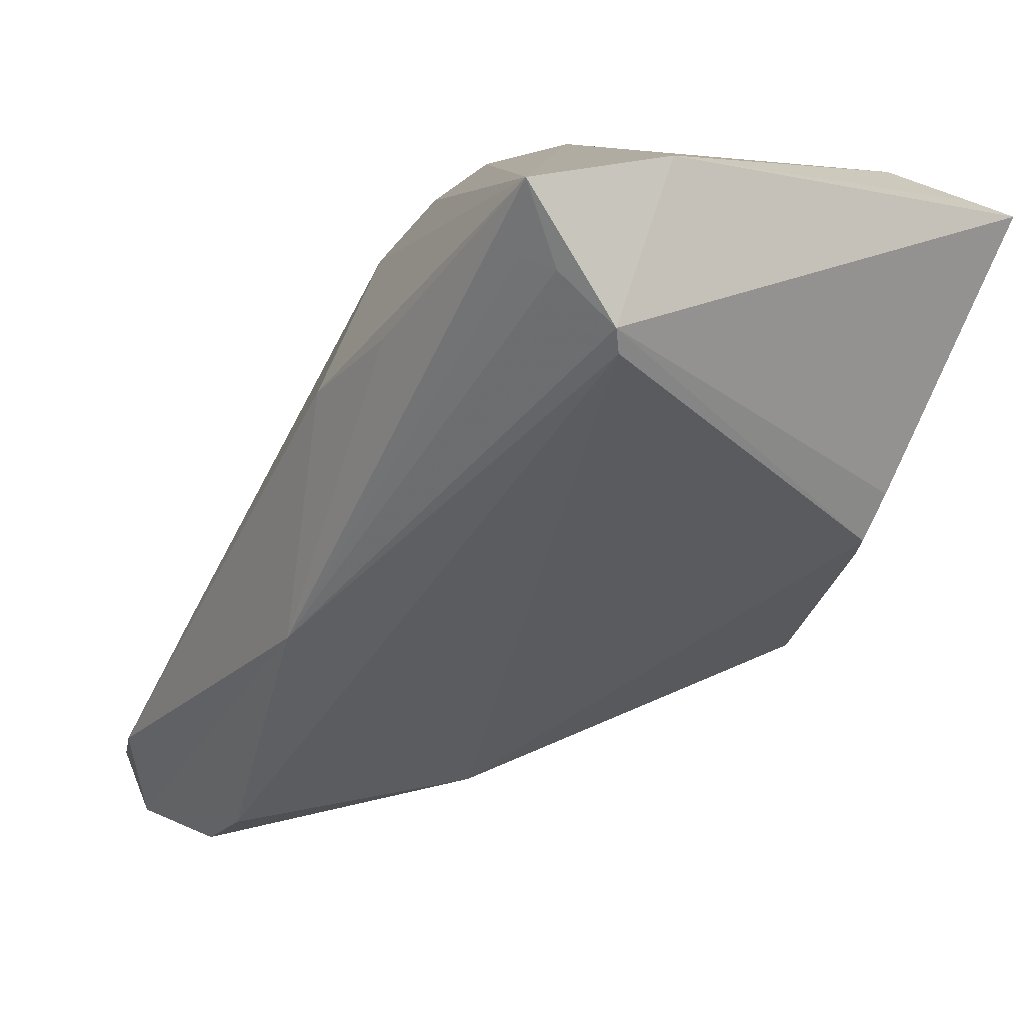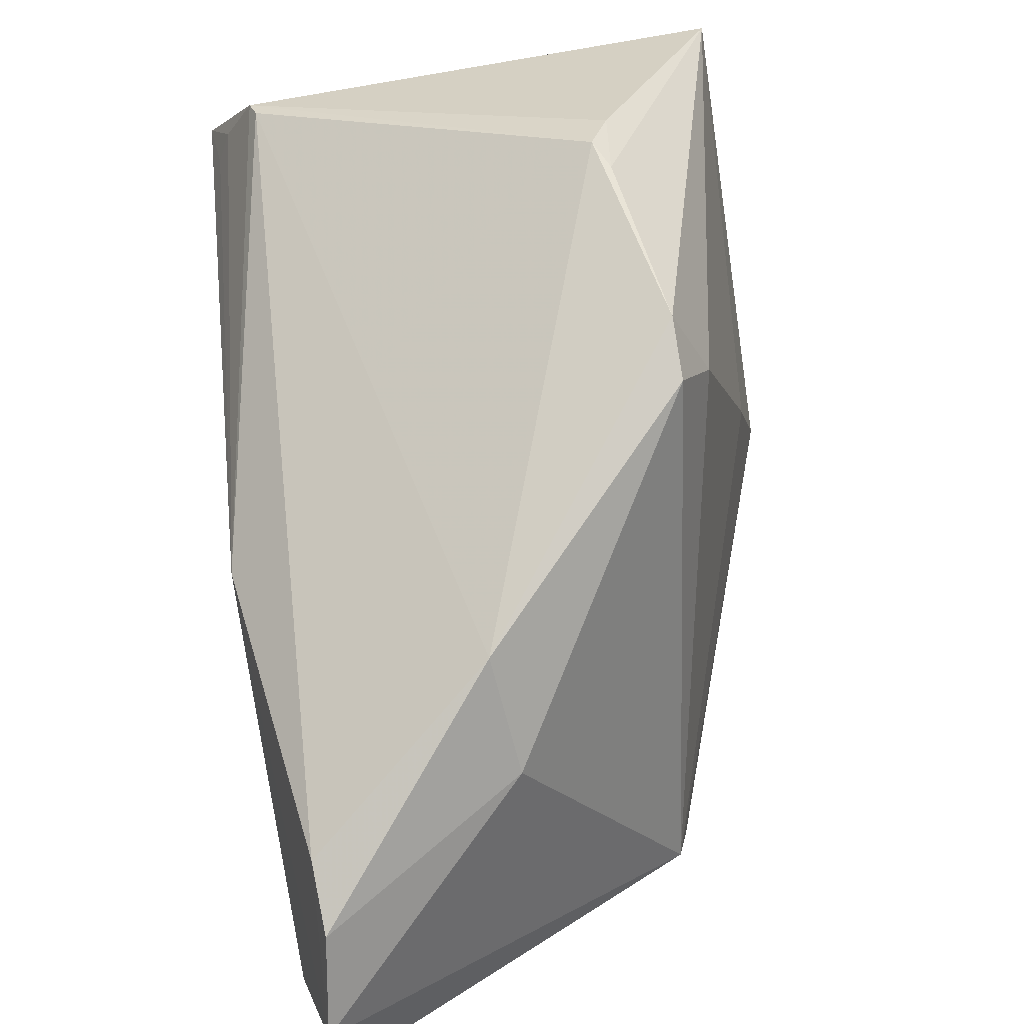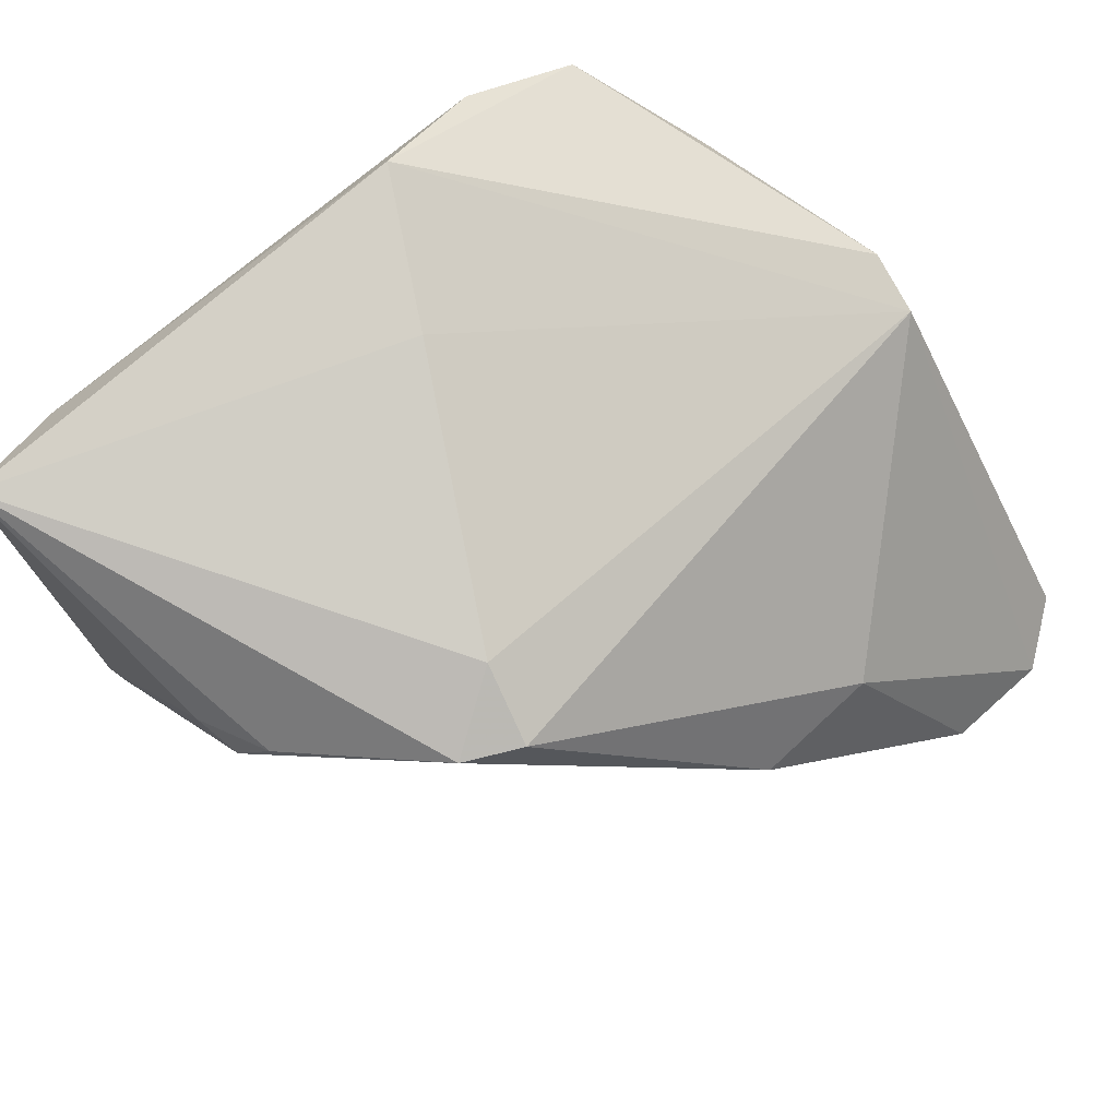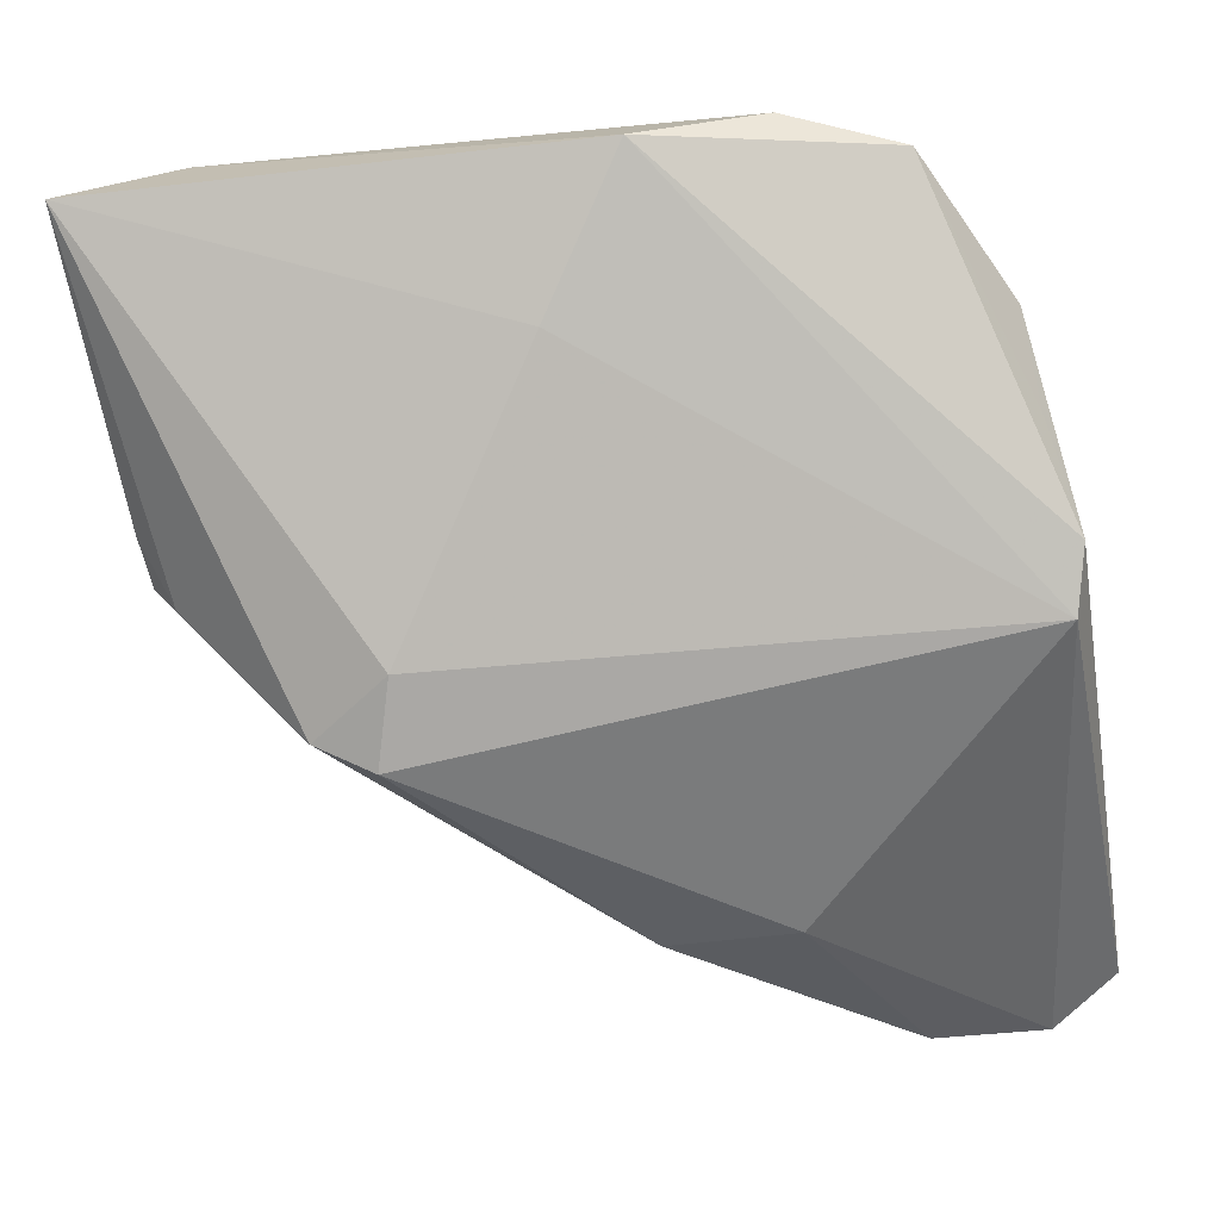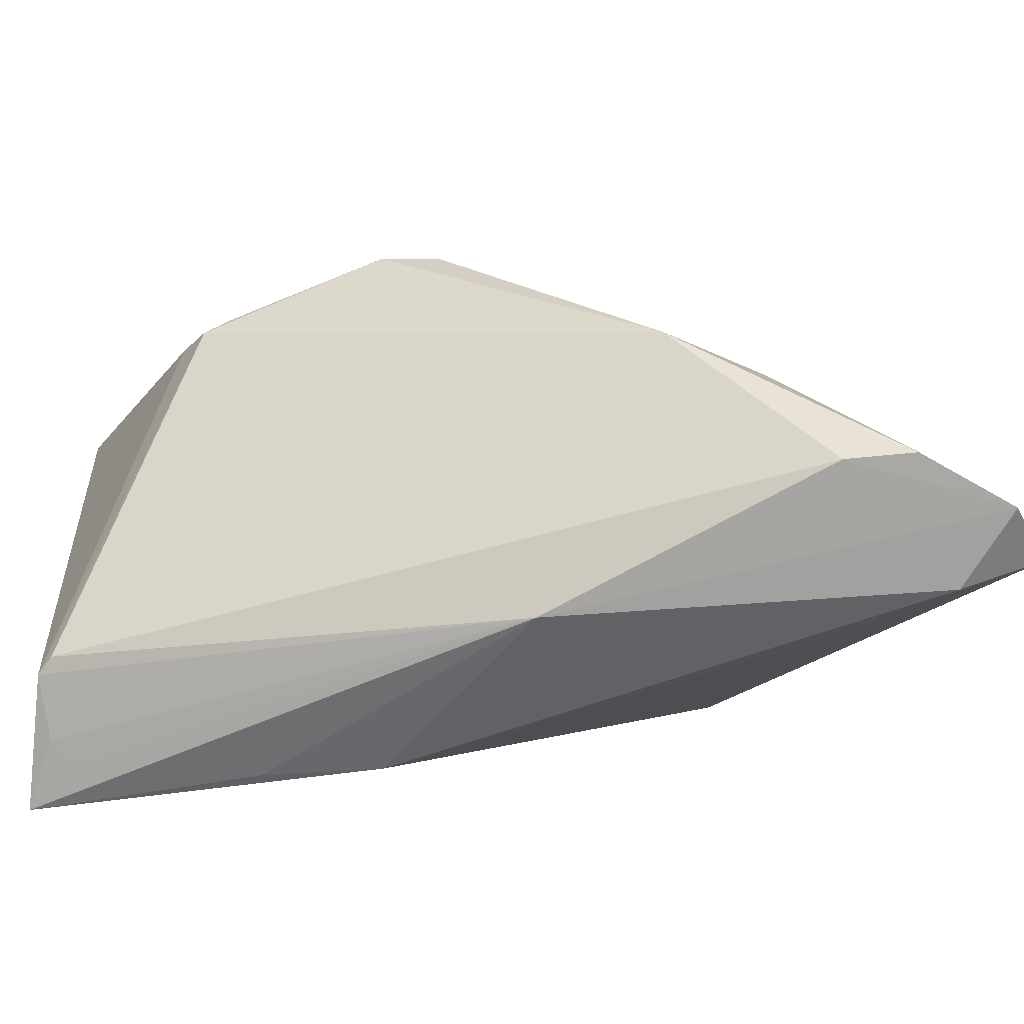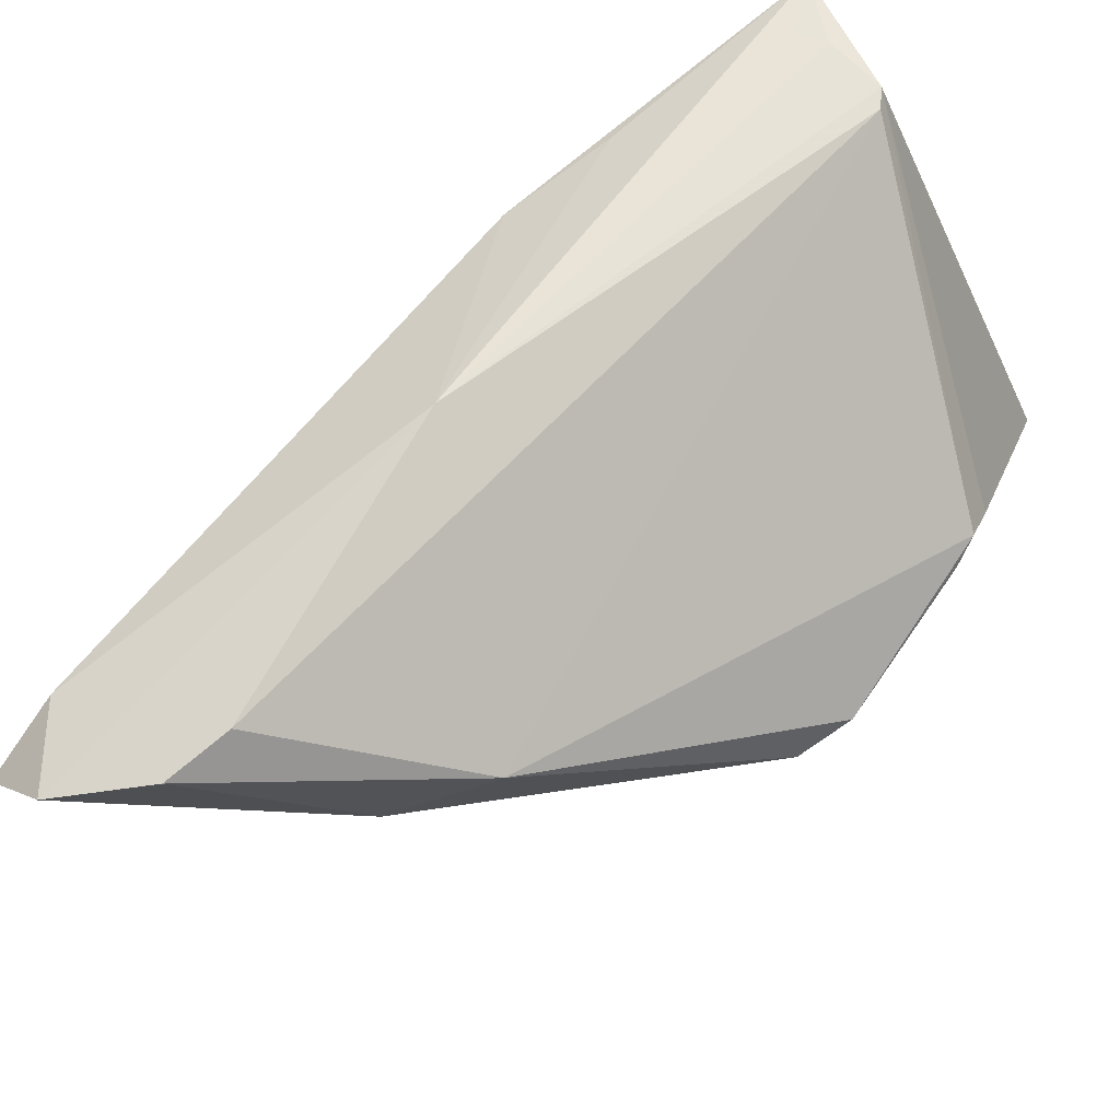
<metadata>
{"format":"obj","ext":"obj","renderer":"f3d","projection":"perspective","resolution":1024,"background":"white","views":[{"elev":9.7,"azim":-127.0,"up":"+Y"},{"elev":-71.2,"azim":-80.2,"up":"+Y"},{"elev":77.3,"azim":-37.3,"up":"+Z"},{"elev":-7.2,"azim":10.8,"up":"+Y"},{"elev":-52.3,"azim":-23.4,"up":"+Z"},{"elev":-48.0,"azim":-154.9,"up":"+Y"}]}
</metadata>
<code>
v 0.04494 -0.01166 0.01237
v 0.03504 0.02448 0.01326
v -0.03429 -0.009496 0.01697
v -0.006116 0.00792 -0.02999
v 0.04231 0.006431 0.01251
v -0.04278 0.01424 -0.02171
v 0.02247 -0.04448 -0.02355
v -0.03825 0.0307 -0.01948
v -0.03168 0.0292 0.02293
v -0.03989 0.03142 -0.01303
v 0.0003491 -0.01816 -0.02999
v -0.04345 0.01661 -0.02255
v 0.04575 -0.004936 0.01333
v 0.03199 0.02887 0.01888
v -0.03988 0.02167 -0.02643
v 0.02921 -0.04804 -0.02318
v -0.03941 0.02977 -0.02947
v -0.0388 0.02631 0.02772
v -0.03687 -0.007527 0.0154
v 0.04044 0.01693 0.008751
v 0.03918 -0.03747 -0.0283
v -0.01783 0.01408 -0.02999
v 0.02907 -0.02172 -0.02525
v -0.04212 0.02483 0.03035
v -0.0206 -0.02205 0.02058
v -0.01279 -0.01644 0.02367
v 0.006187 -0.03924 -0.00283
v 0.001141 0.01228 0.02779
v 0.01957 -0.03803 -0.001829
v -0.03806 -0.002747 0.01729
v 0.02046 0.03142 0.02227
v 0.04084 -0.04714 -0.02525
v -0.03677 0.0227 -0.02817
v 0.008666 0.02807 0.02937
v -0.01447 -0.02473 0.02058
v 0.04732 -0.04166 -0.02441
f 9 24 34
f 12 24 10
f 12 6 19
f 10 24 18
f 18 9 10
f 24 9 18
f 10 9 31
f 31 9 34
f 34 14 31
f 17 12 10
f 17 31 14
f 20 4 17
f 19 6 27
f 6 7 27
f 32 7 11
f 11 7 6
f 6 12 11
f 30 12 19
f 24 12 30
f 19 3 30
f 30 3 24
f 13 36 20
f 13 14 34
f 23 4 20
f 10 31 8
f 8 17 10
f 31 17 8
f 2 14 20
f 20 17 2
f 2 17 14
f 19 27 25
f 25 27 35
f 25 3 19
f 24 3 25
f 16 7 32
f 16 27 7
f 21 36 32
f 32 11 21
f 21 11 4
f 4 23 21
f 20 36 21
f 21 23 20
f 22 17 4
f 4 11 22
f 22 11 17
f 12 17 15
f 15 11 12
f 20 14 5
f 5 13 20
f 14 13 5
f 36 13 1
f 32 36 1
f 1 13 34
f 35 27 29
f 27 16 29
f 29 1 35
f 29 16 32
f 32 1 29
f 17 11 33
f 33 15 17
f 11 15 33
f 35 1 26
f 24 25 26
f 26 25 35
f 28 1 34
f 28 26 1
f 34 24 28
f 24 26 28

</code>
